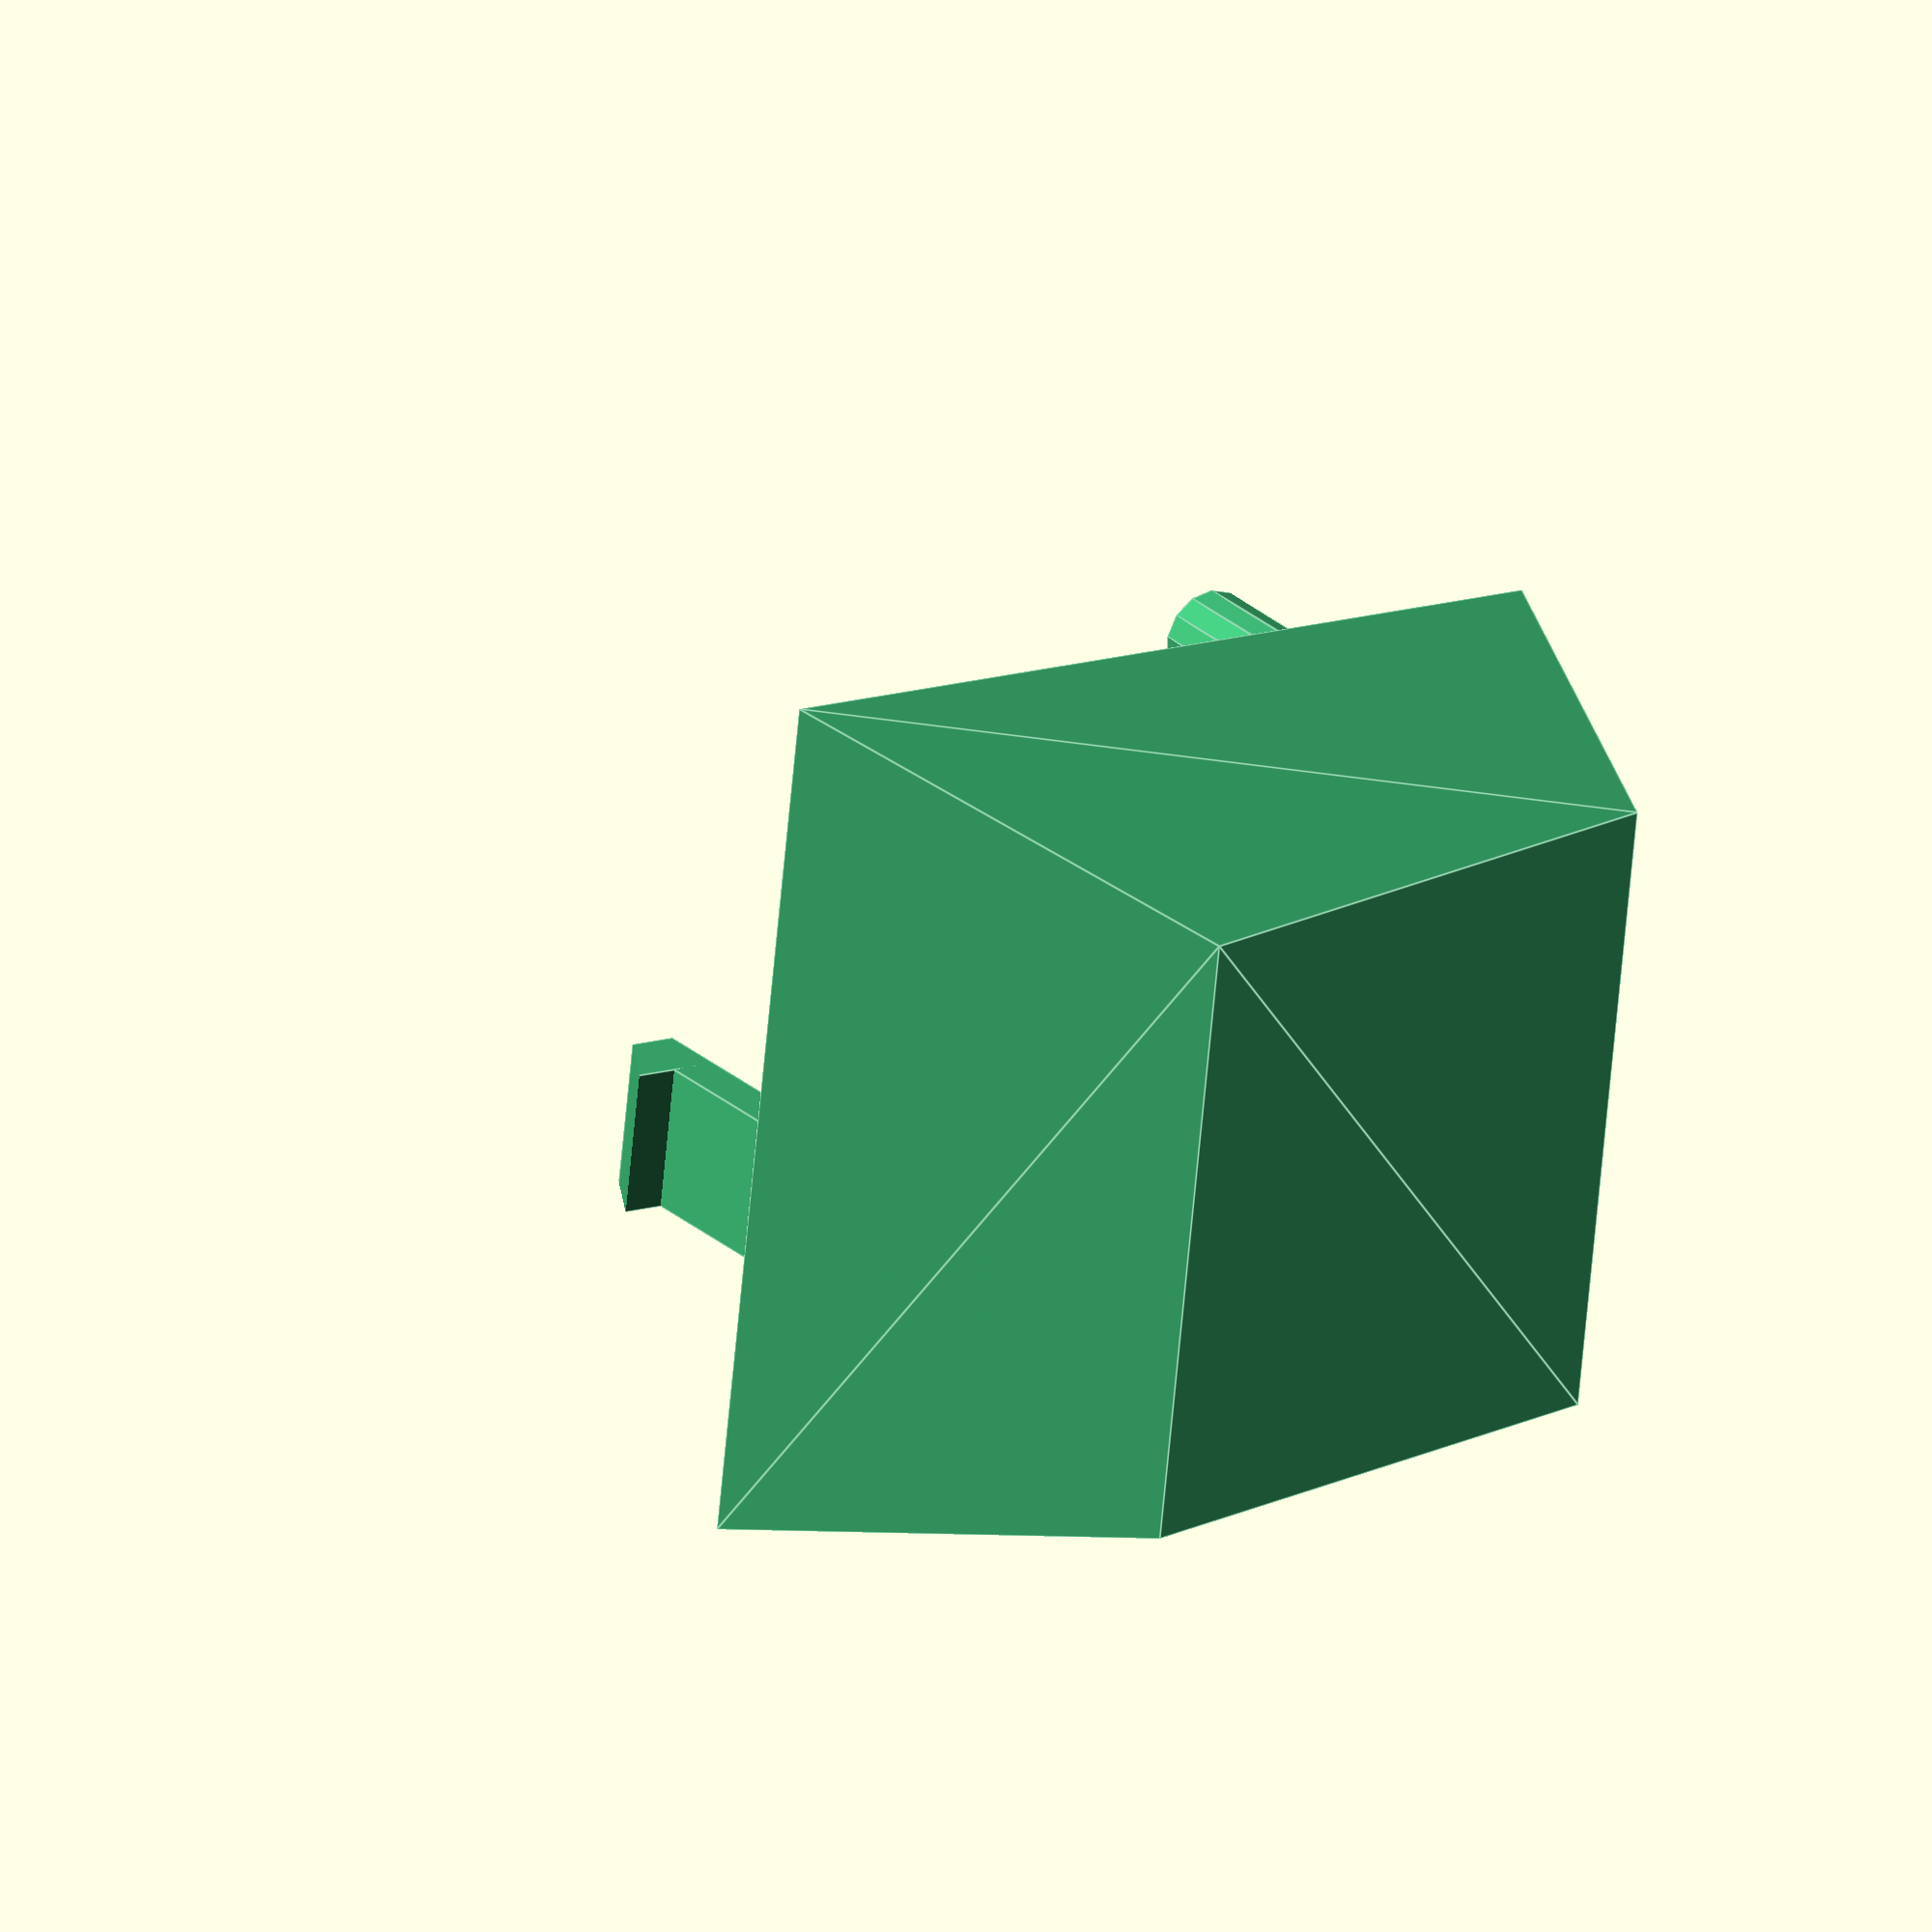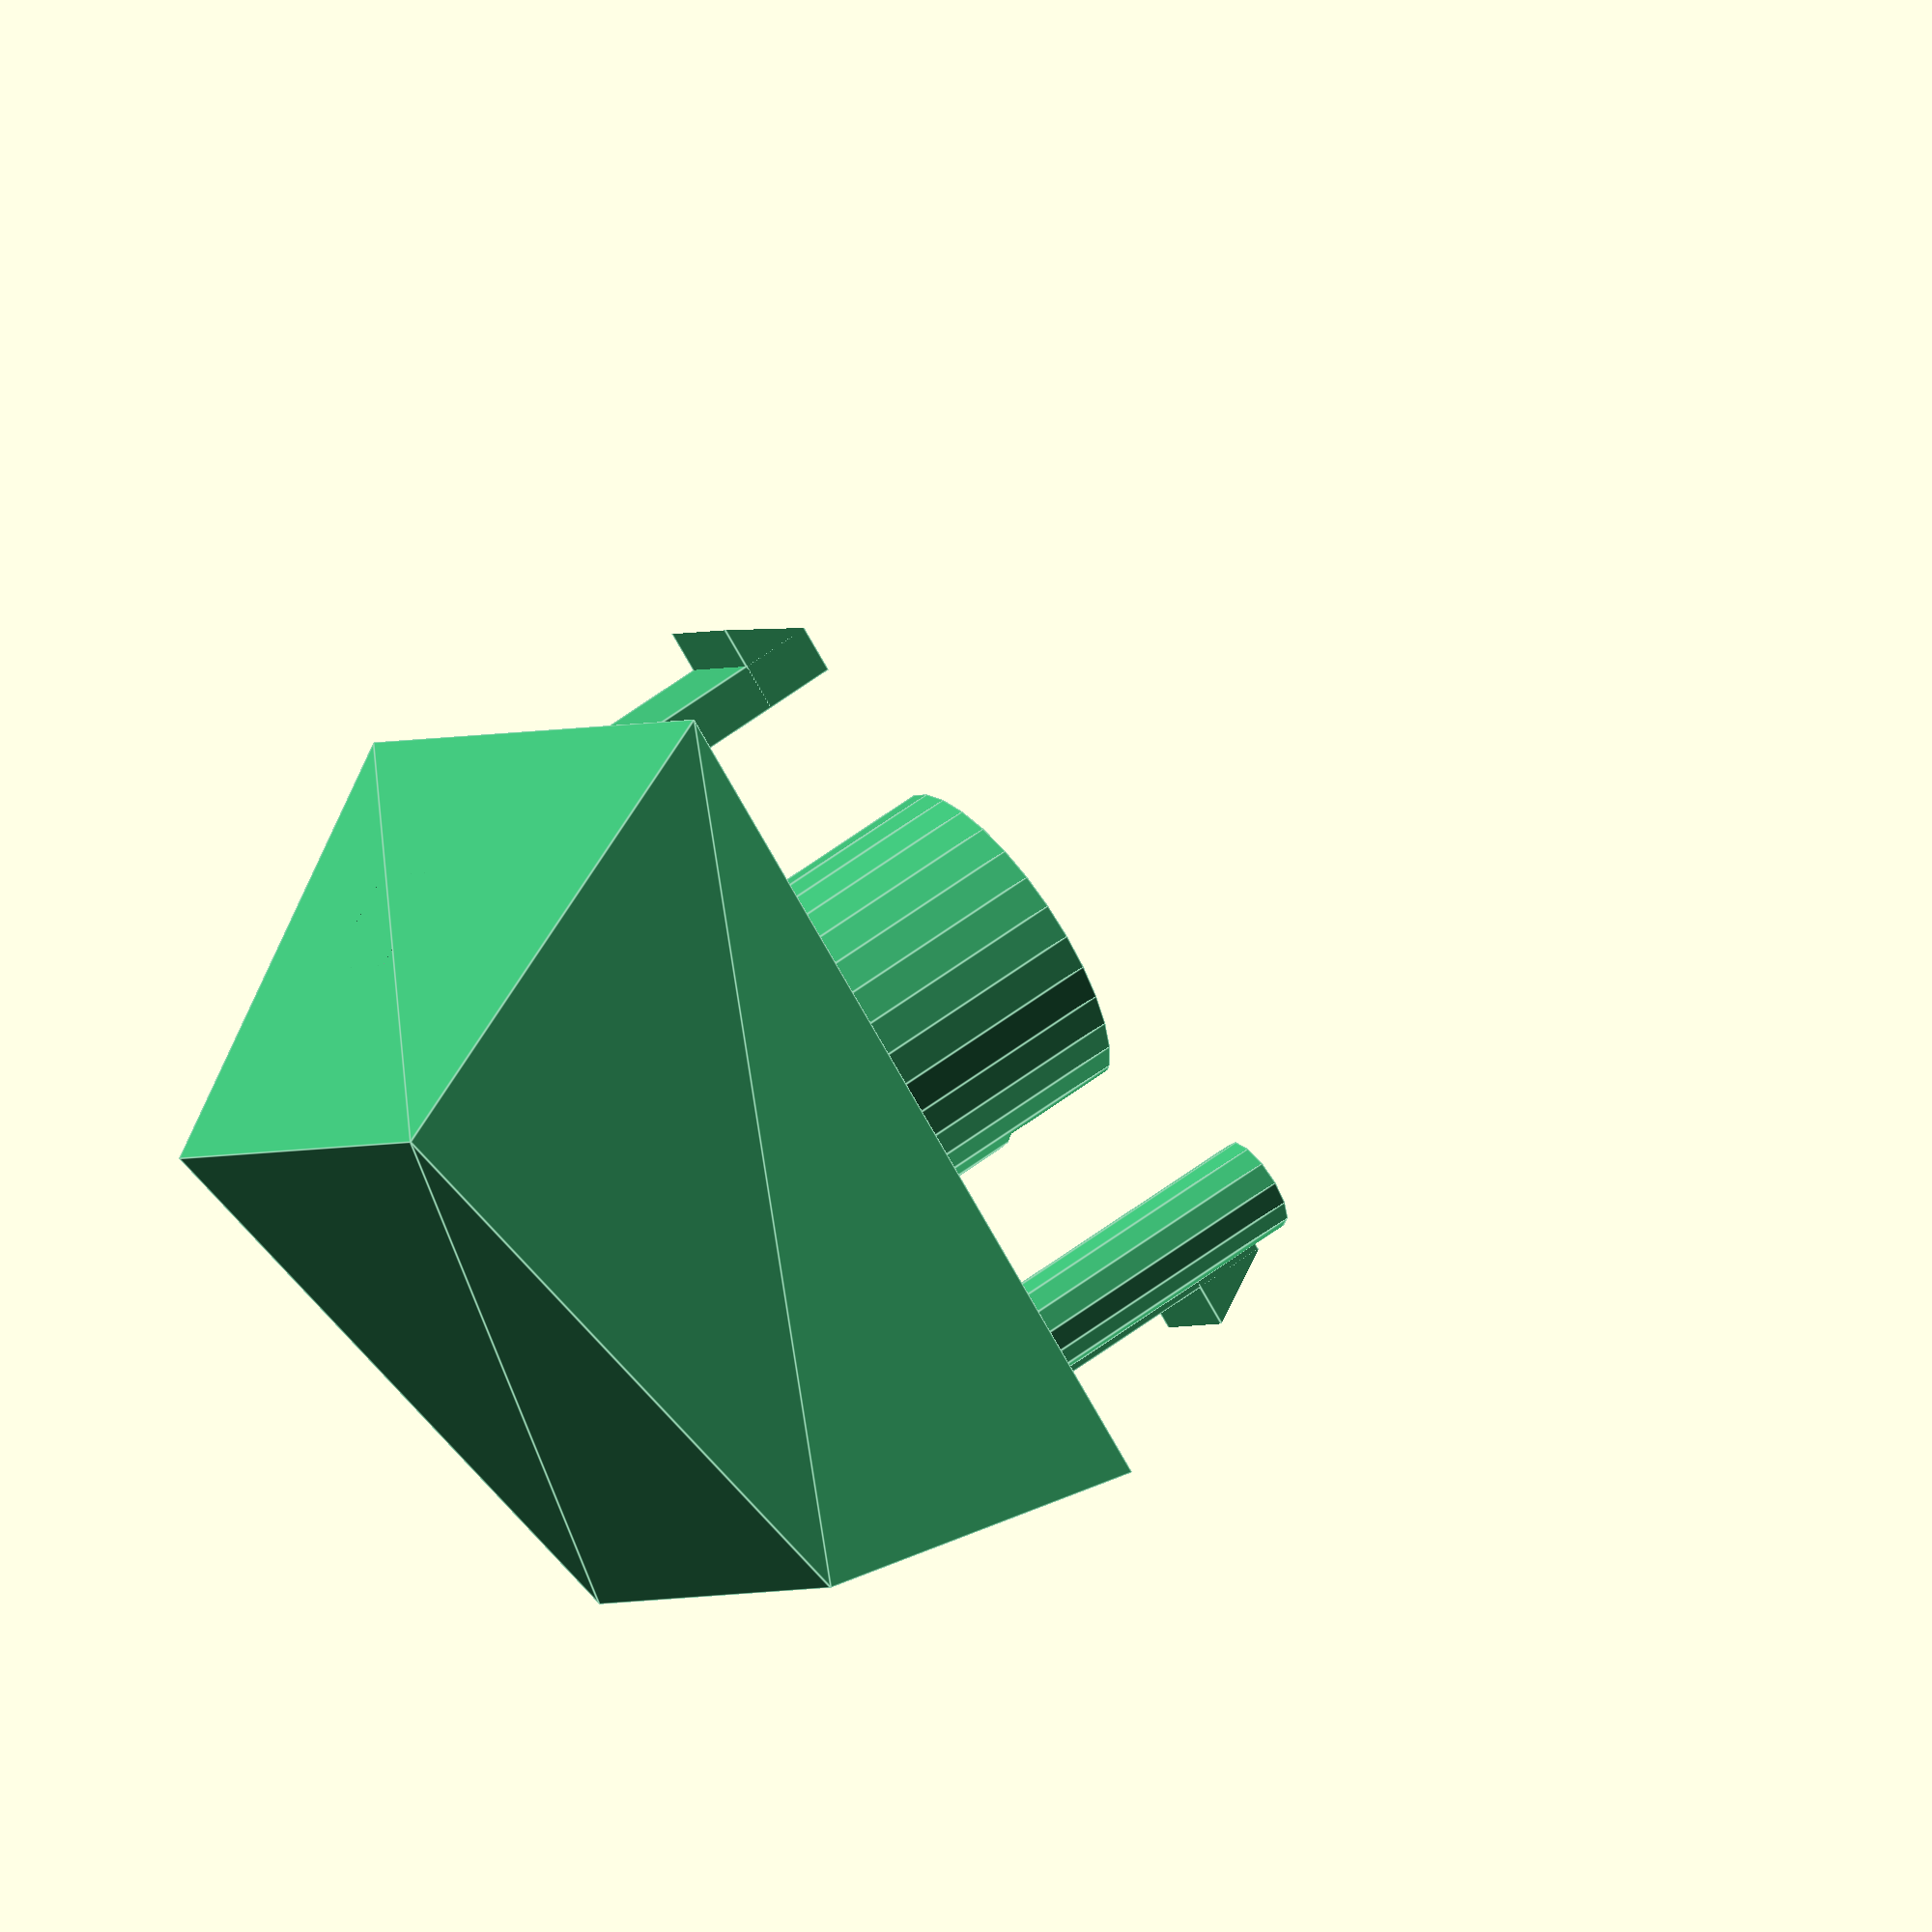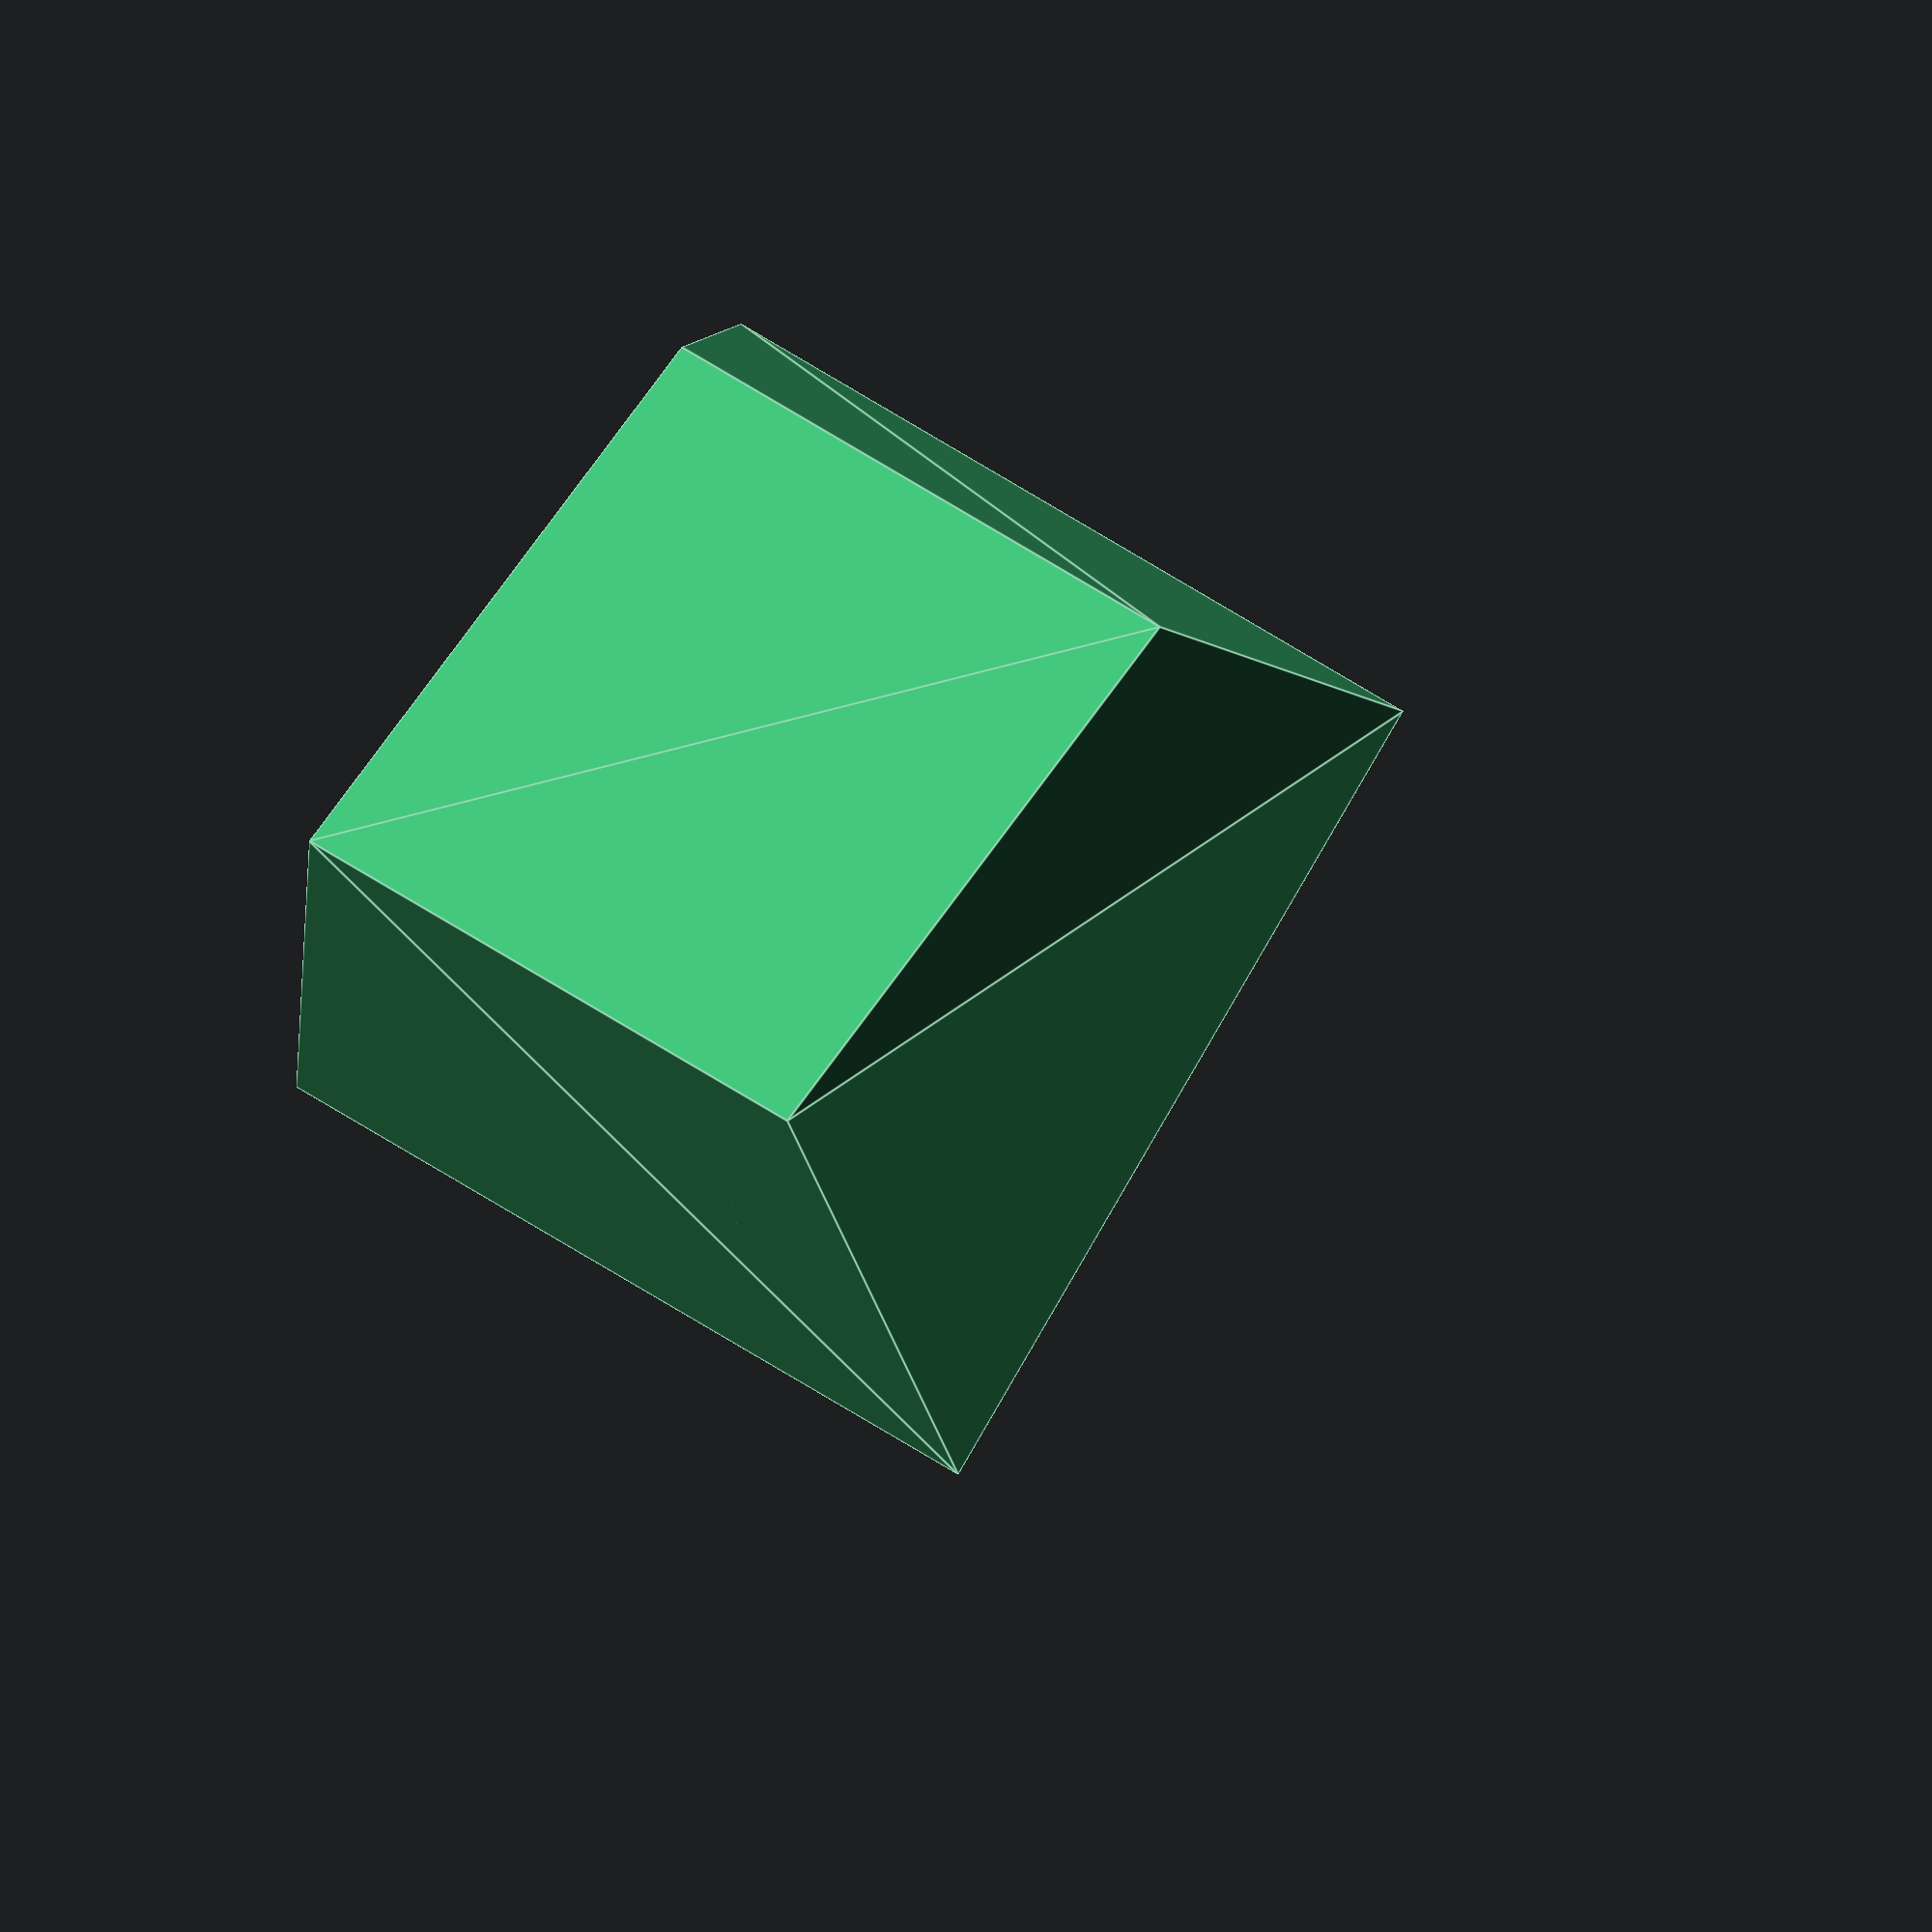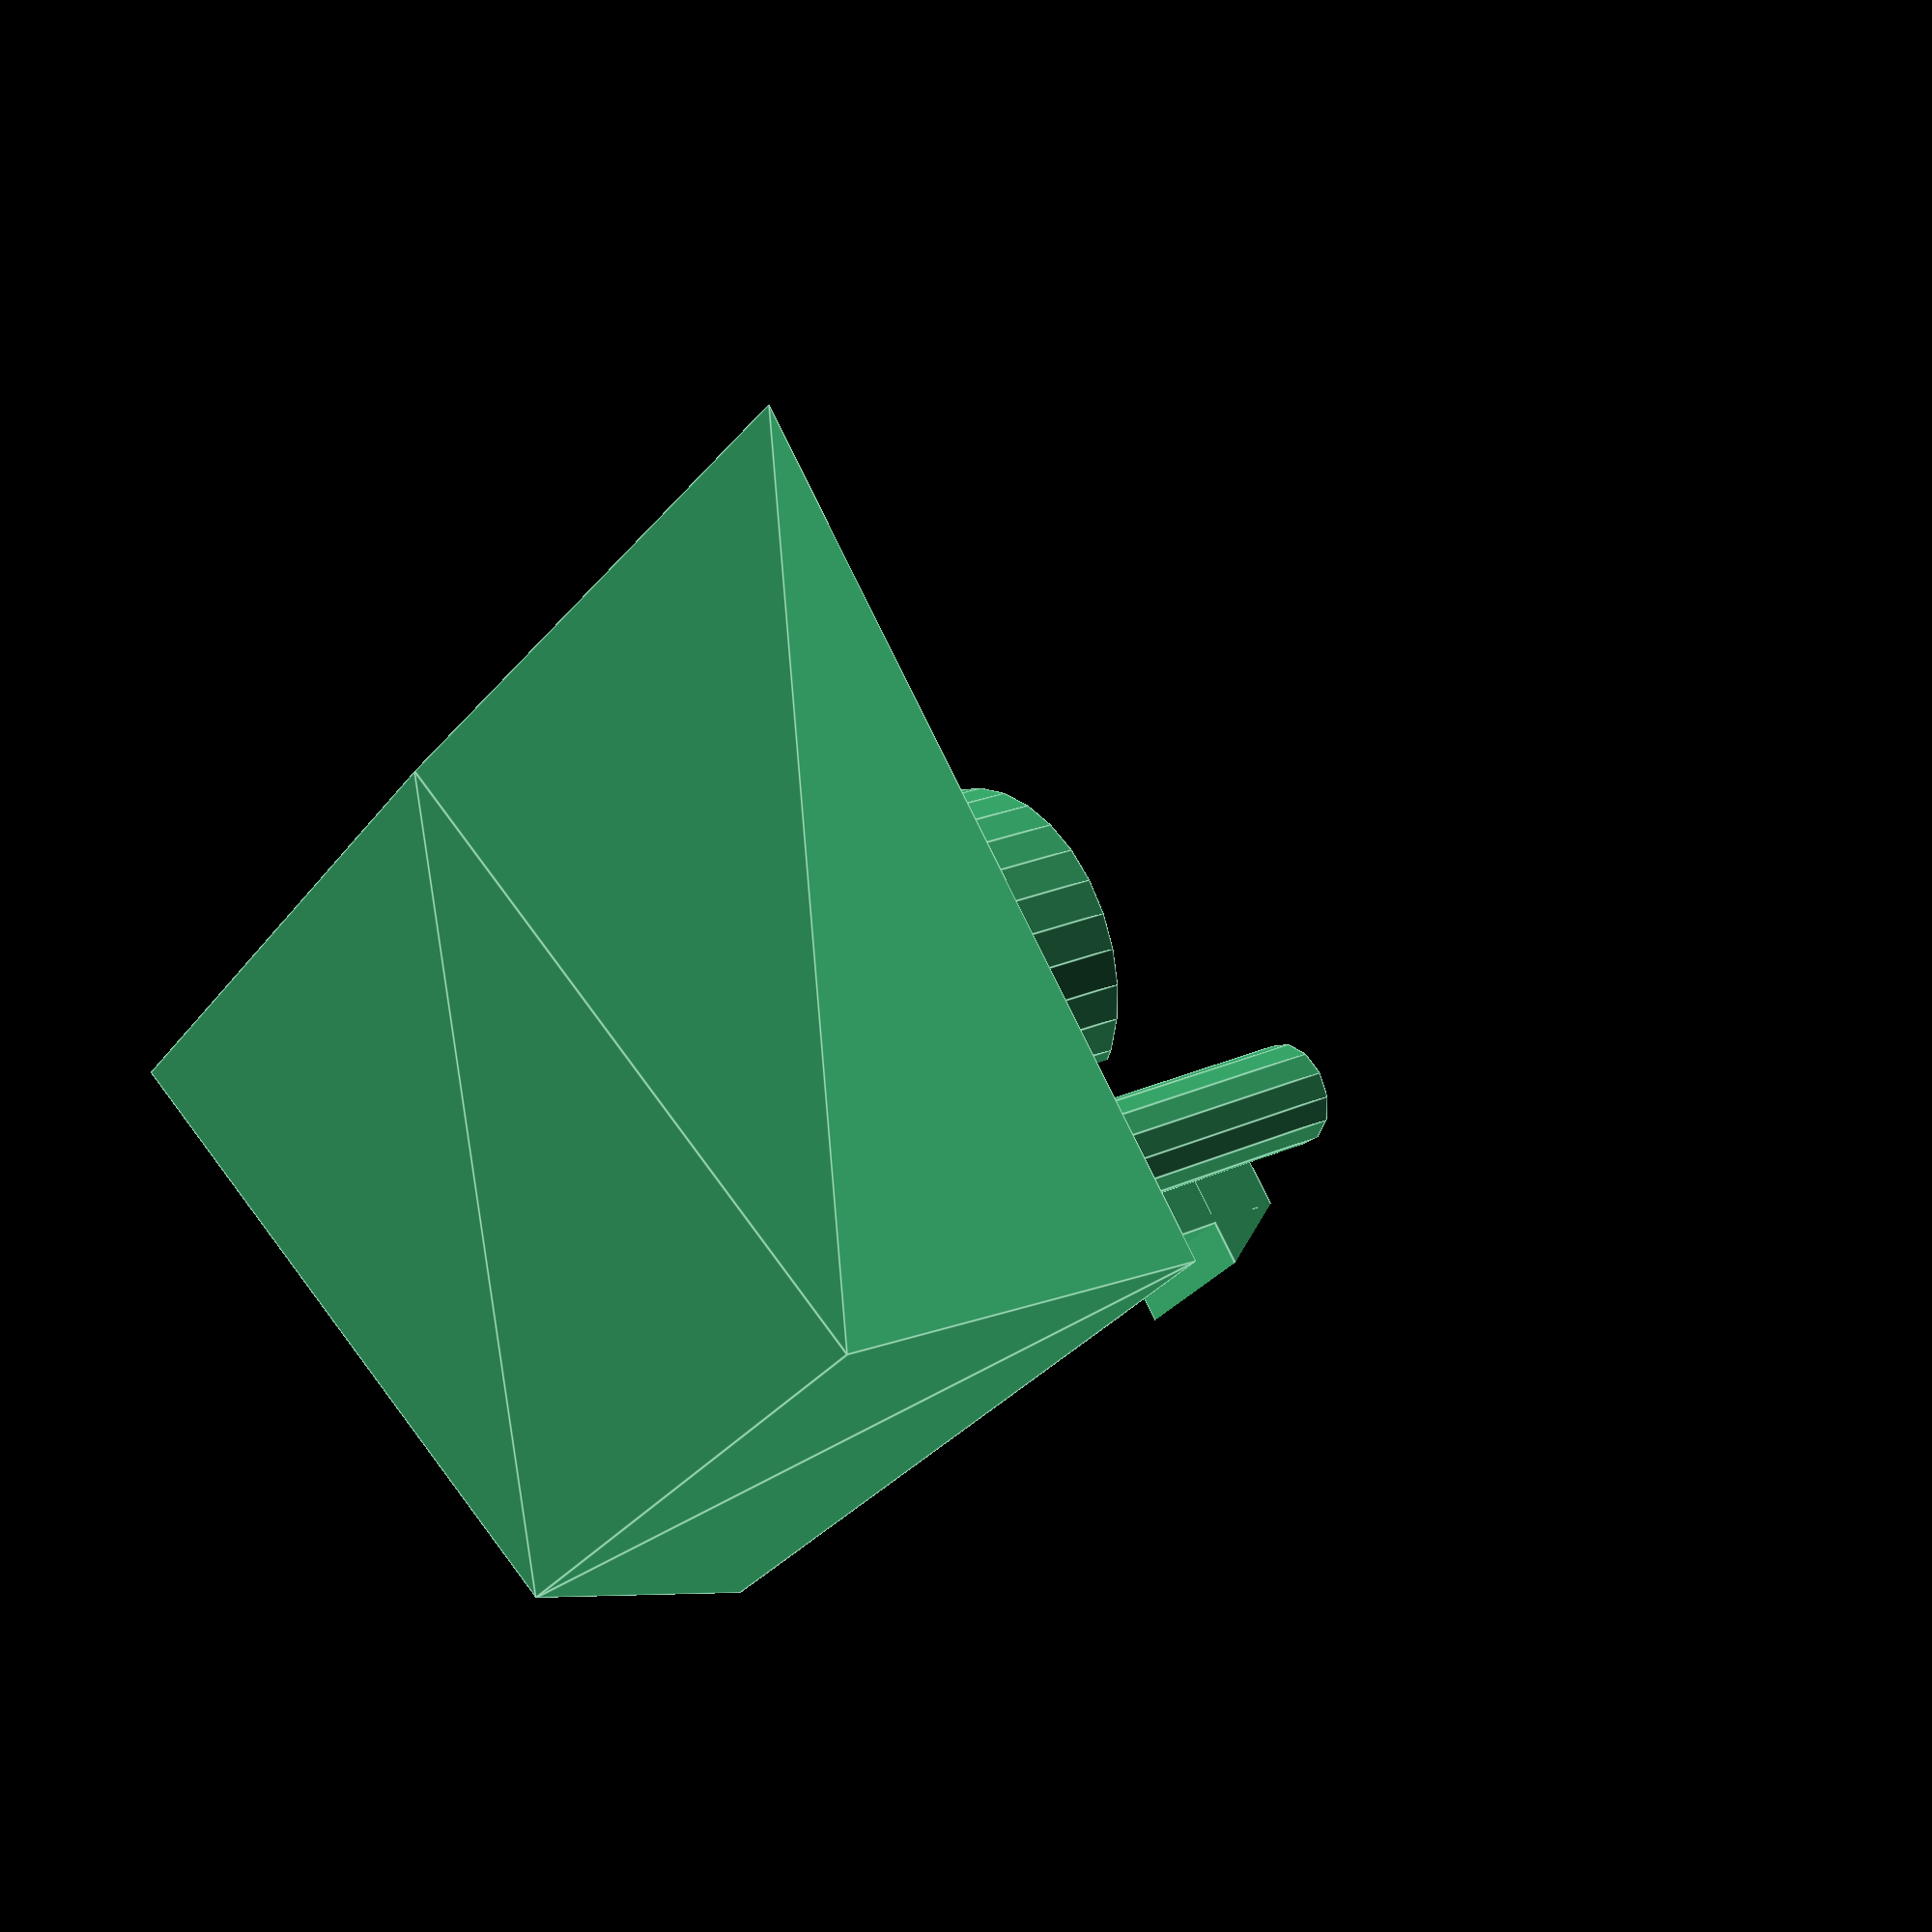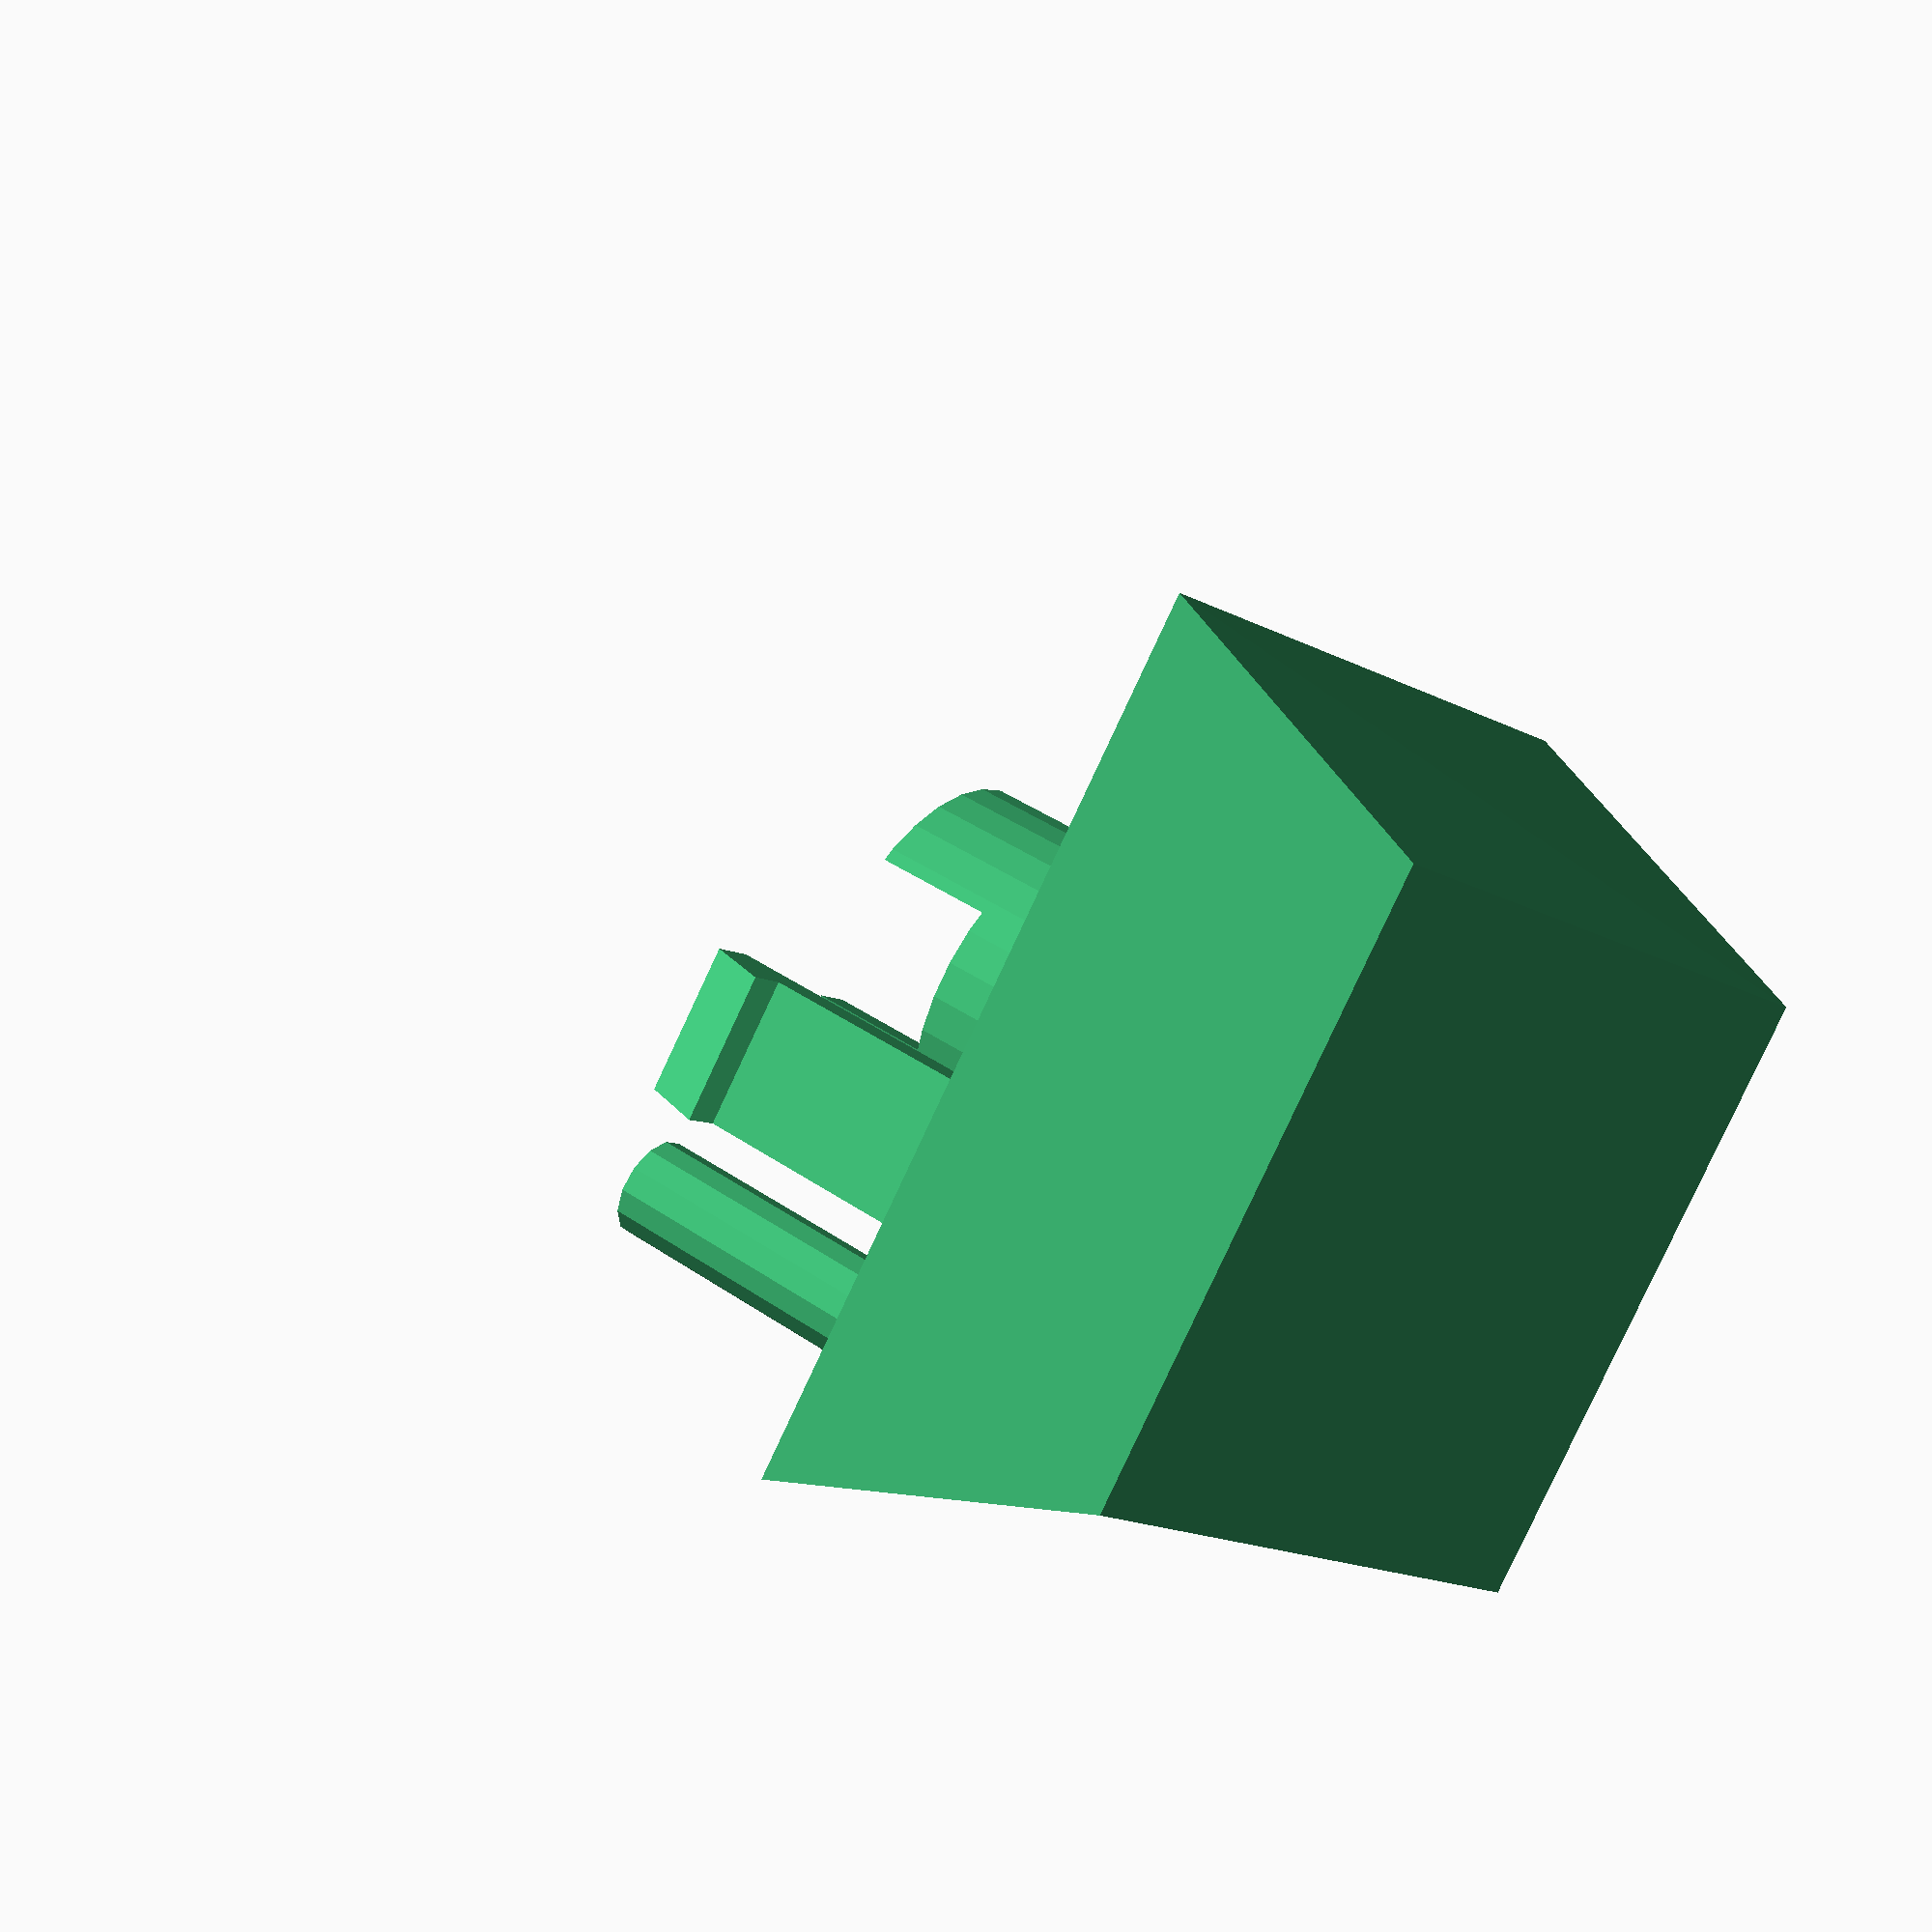
<openscad>
$fs = 0.5;

key();

module key(){
	color("MediumSeaGreen"){
		key_body();
		middle_tube();
		pin();
		clips();
	}
}

module clips(){
	intersection(){
		union(){
			translate([-2.5,6.5,0]) clip();
			translate([2.5,-6.5,0]) rotate([0,0,180]) clip();	
		}
		bounds();
	}
}

module clip(){
	translate([-1.5,0,-6.5])
	union(){
		cube([3,1,12]);
		difference(){
			cube([3,2,1.5]);
			translate([-1,1,0]) rotate([-30,0,0]) cube([5,4,4]);
		}
	}
}

module pin(){
	intersection(){
		translate([6,-6,-6.5]) cylinder(h=14, r=1);	
		bounds();
	}
}

module middle_tube(){
	intersection(){
		difference(){
			translate([0,0,-6.5]) cylinder(h=15, r=3.5);
			translate([0,0,-7]) cylinder(h=3.5, r=2.75);
			translate([-1.5,-5, -7]) cube([3,5,3]);
		}
		bounds();
	}
}

module key_body(){
	difference(){
		key_body_primitive();
		translate([0,0,-0.1]) scale([0.9, 0.9, 0.9]) key_body_primitive();
	}
}

module bounds(){
	union(){
		key_body_primitive();
		translate([-9,-9,-20]) cube([18,18,20]);
	}
}

module key_body_primitive(){
	polyhedron(
		points=[
			[ 9, 9, 0],	//lower points
			[ 9,-9, 0],
			[-9,-9, 0],
			[-9, 9, 0],
			
			[6.5, 4.5, 9],	//higher points
			[6.5, -8, 6],
			[-6.5, -8, 6],
			[-6.5, 4.5, 9]
		],
		triangles=[
			[1,0,2],	//bottom
			[3,2,0],
			[4,5,6],	//top
			[6,7,4],
	
			[0,5,4],	//east
			[0,1,5],
			[1,6,5],	//south
			[1,2,6],
			[2,7,6],	//west
			[2,3,7],
			[3,4,7],	//north
			[3,0,4],
		]
	);
}

</openscad>
<views>
elev=335.1 azim=276.5 roll=325.4 proj=o view=edges
elev=301.6 azim=306.2 roll=52.1 proj=o view=edges
elev=15.9 azim=213.9 roll=25.5 proj=o view=edges
elev=159.8 azim=138.4 roll=130.7 proj=p view=edges
elev=137.7 azim=312.0 roll=230.8 proj=p view=wireframe
</views>
